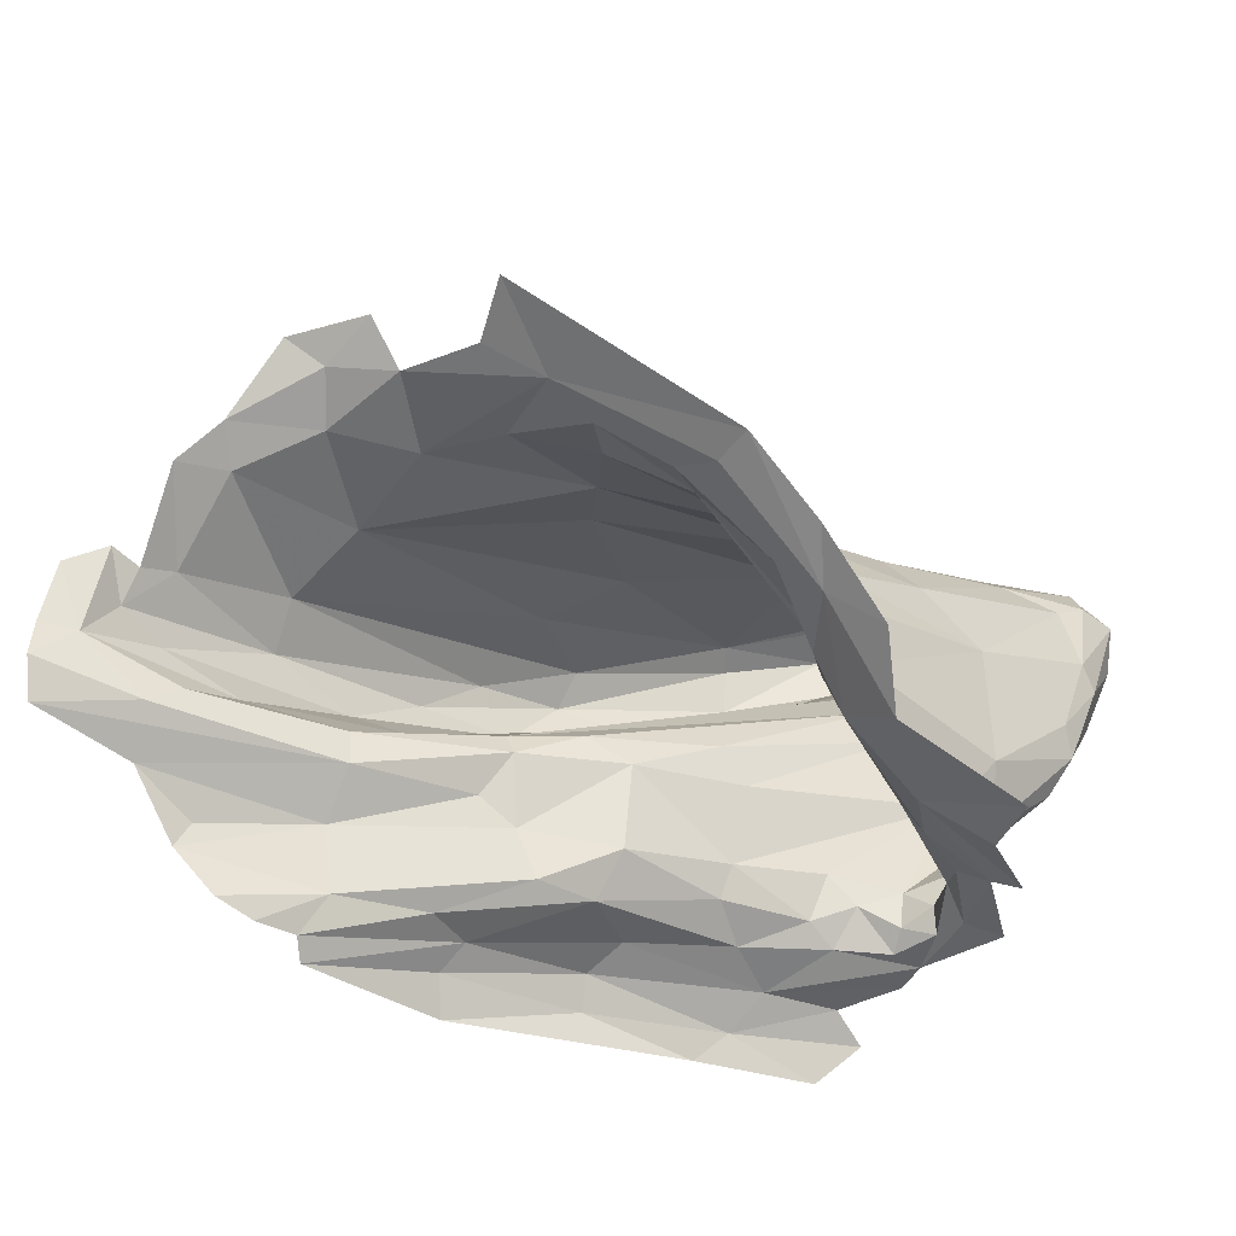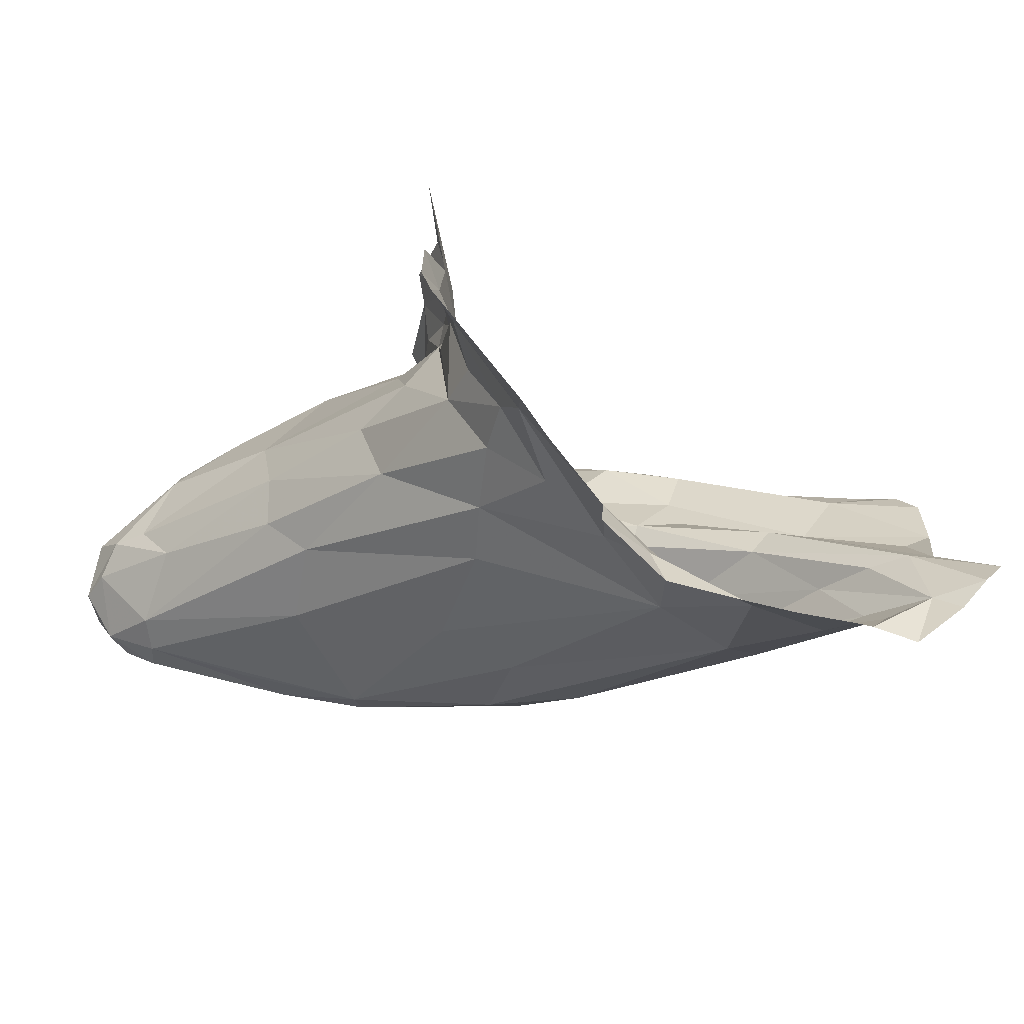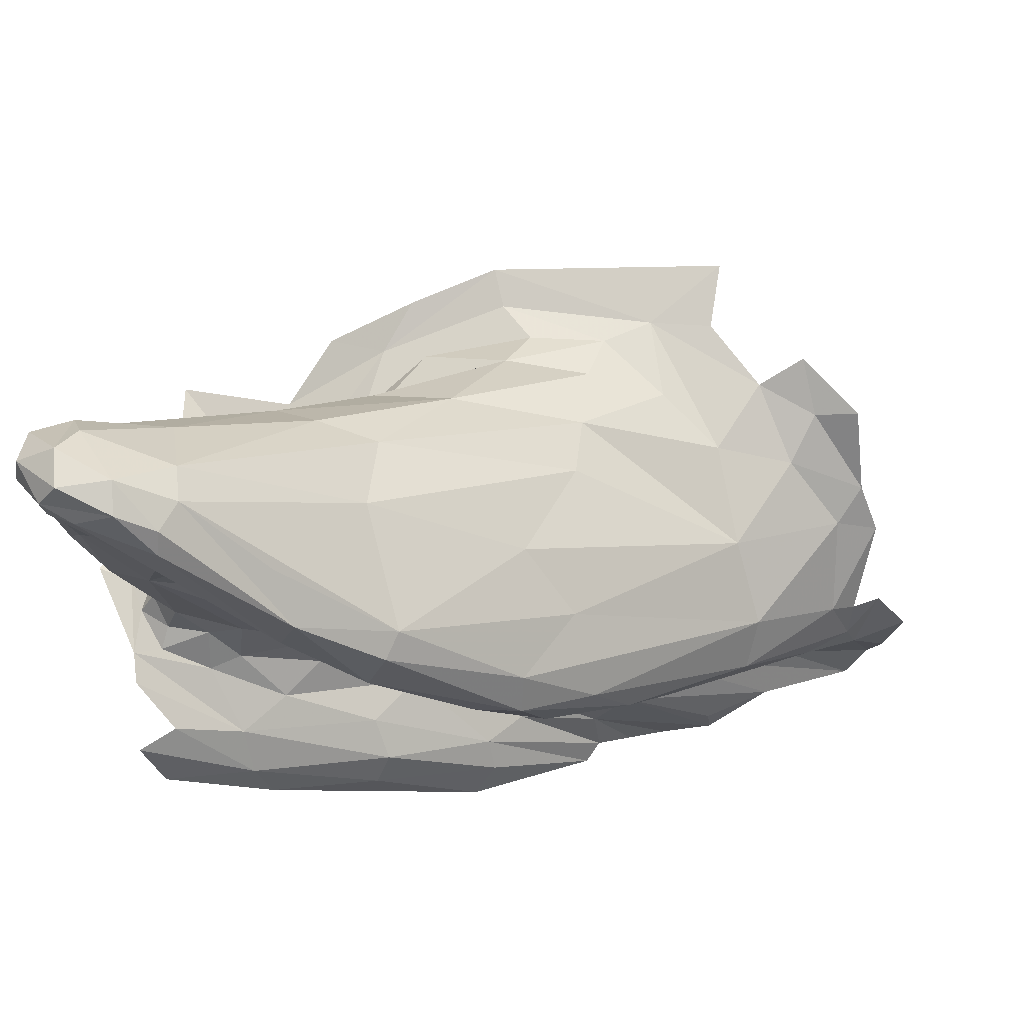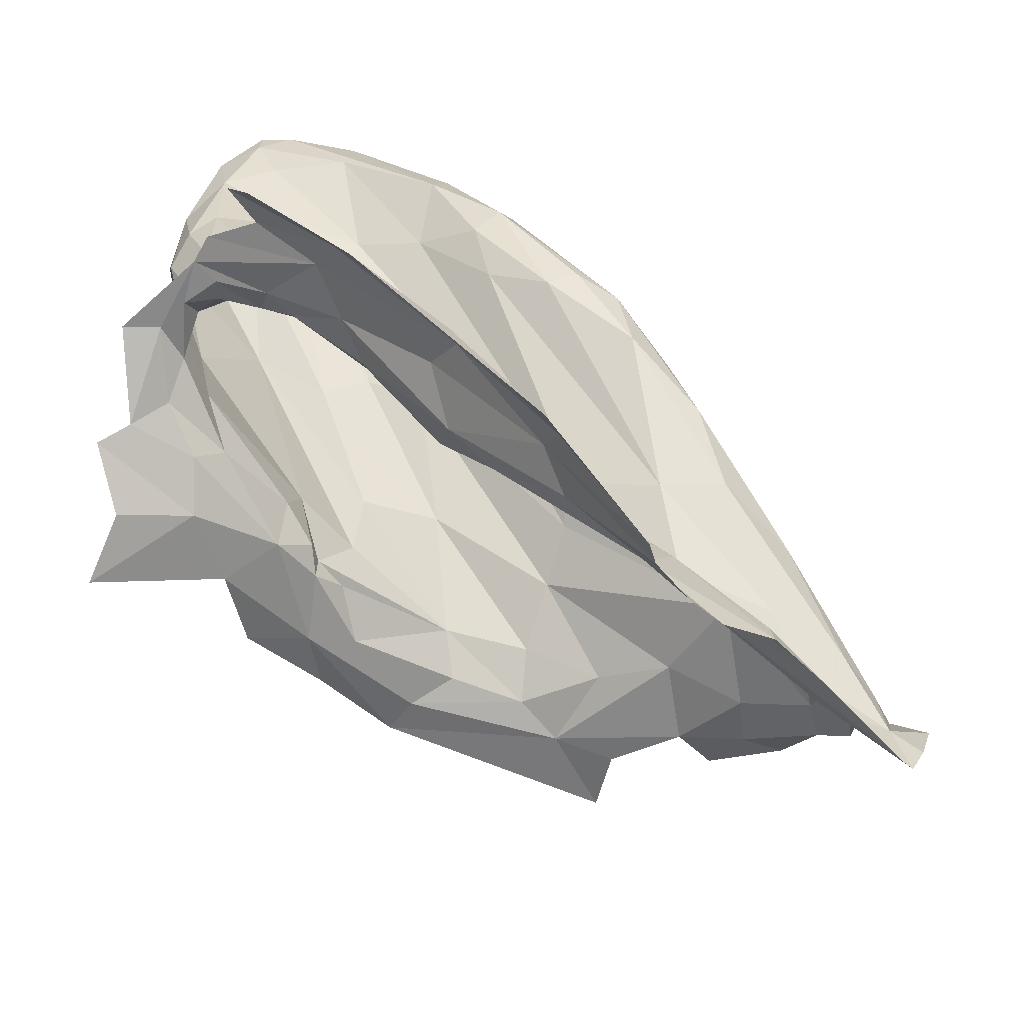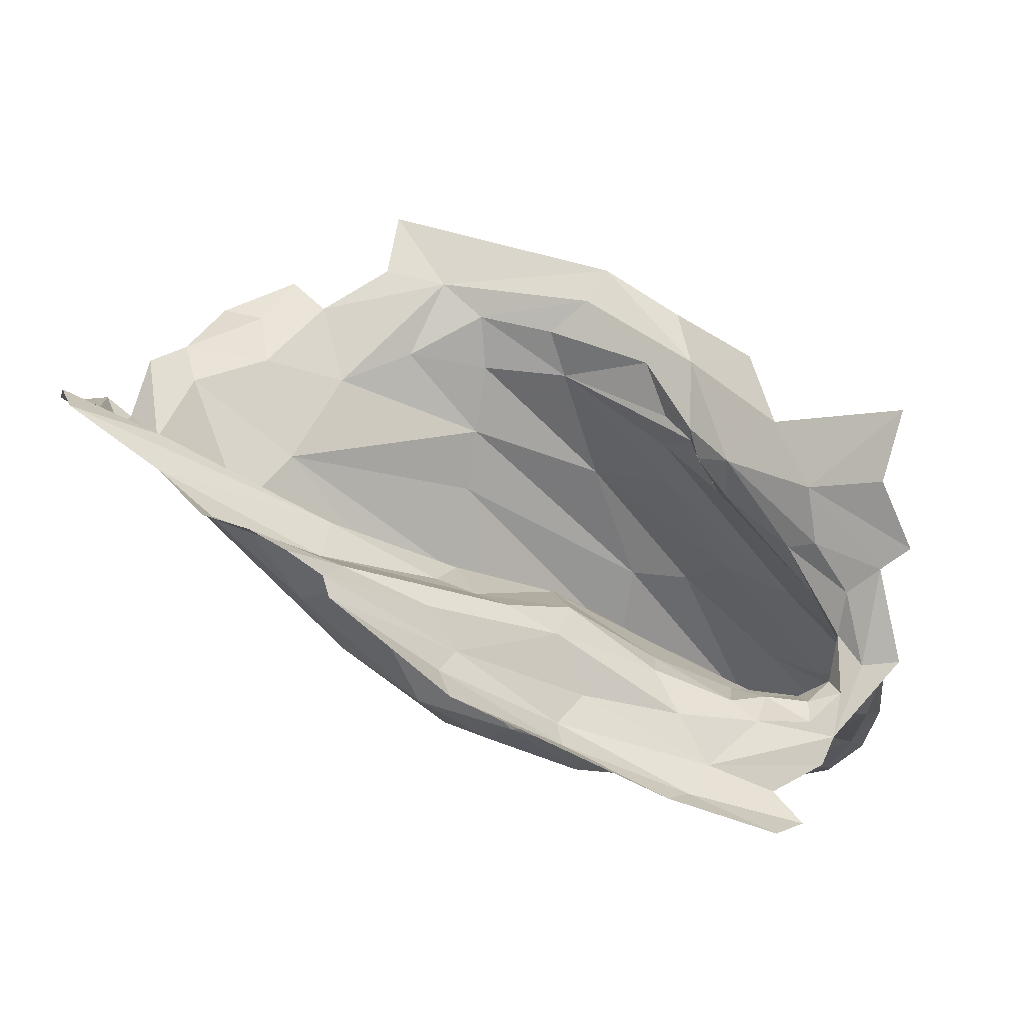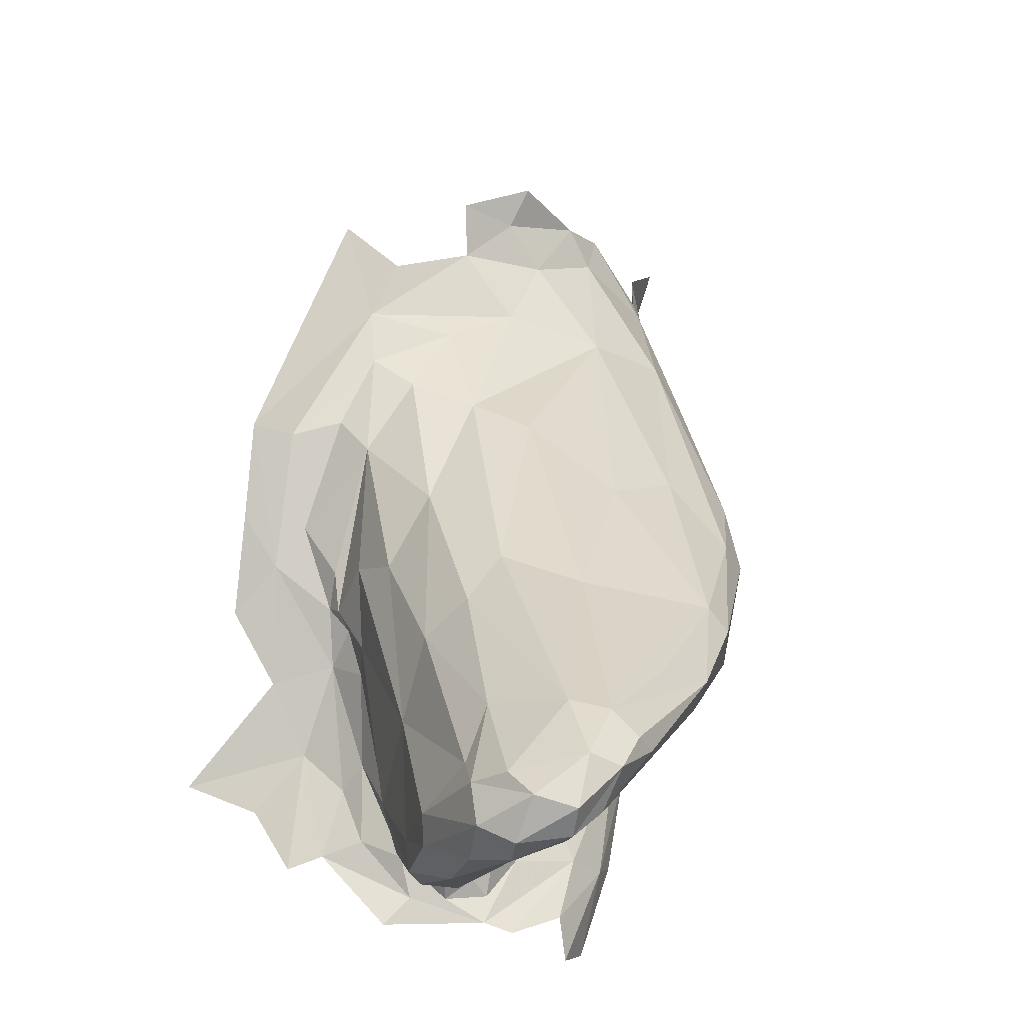
<metadata>
{"format":"obj","ext":"obj","renderer":"f3d","projection":"perspective","resolution":1024,"background":"white","views":[{"elev":53.2,"azim":25.0,"up":"+Z"},{"elev":48.0,"azim":-117.2,"up":"+Z"},{"elev":59.7,"azim":-163.3,"up":"+Y"},{"elev":-77.7,"azim":172.4,"up":"+Y"},{"elev":0.9,"azim":8.3,"up":"+Z"},{"elev":66.1,"azim":127.3,"up":"+Y"}]}
</metadata>
<code>
v -2.898 8.753 -2.231
v -3.133 7.854 -1.899
v -3.08 8.528 -2.149
v -3.034 8.187 -1.886
v -2.969 8.173 -1.909
v -2.642 8.765 -2.152
v -3.186 8.034 -1.845
v -3.221 8.361 -2.012
v -3.107 8.422 -2.102
v -2.974 8.021 -1.988
v -2.868 8.592 -2.153
v -2.432 8.318 -2.185
v -3.544 8.046 -1.622
v -3.401 8.062 -1.691
v -2.826 8.219 -1.932
v -3.529 8.12 -1.649
v -3.381 8.245 -1.83
v -3.472 8.115 -1.706
v -2.545 8.8 -2.167
v -2.388 8.911 -2.214
v -3.329 7.883 -1.781
v -3.015 8.263 -1.871
v -3.566 8.173 -1.598
v -3.251 7.85 -1.801
v -3.195 7.854 -1.832
v -2.964 8.53 -2.16
v -2.753 8.797 -2.269
v -2.836 8.146 -1.969
v -2.747 8.715 -2.175
v -2.635 8.687 -2.096
v -2.471 8.944 -2.244
v -3.326 7.928 -1.784
v -3.413 7.941 -1.714
v -2.779 8.858 -2.268
v -3.042 8.289 -1.882
v -3.354 8.118 -1.762
v -3.169 8.249 -1.907
v -3.209 8.155 -1.798
v -2.869 8.34 -1.912
v -2.836 8.662 -2.215
v -2.832 8.106 -2.103
v -2.607 8.224 -2.178
v -2.797 8.154 -2.064
v -2.993 7.975 -2.013
v -2.818 8.061 -2.131
v -2.967 7.927 -2.047
v -2.485 9.046 -2.294
v -2.662 8.099 -2.214
v -2.508 8.266 -2.223
v -2.602 9.012 -2.291
v -3.594 8.024 -1.603
v -3.619 8.125 -1.604
v -3.174 8.46 -2.058
v -2.784 8.454 -1.967
v -3.186 8.108 -1.797
v -3.269 8.249 -1.921
v -2.911 8.119 -1.923
v -3.428 8.007 -1.661
v -3.542 7.916 -1.619
v -3.571 7.969 -1.592
v -2.634 8.161 -2.215
v -2.499 8.169 -2.275
v -2.461 8.25 -2.27
v -3.014 8.009 -1.919
v -3.133 7.946 -1.857
v -3.147 7.876 -1.869
v -2.946 8.345 -1.897
v -3.012 8.548 -2.177
v -2.873 8.694 -2.247
v -2.694 8.257 -2.032
v -2.655 8.234 -2.099
v -2.385 8.508 -1.998
v -2.473 8.604 -2.136
v -2.582 8.657 -2.099
v -2.592 8.448 -1.758
v -2.422 8.391 -2.058
v -2.408 8.386 -1.982
v -2.448 8.433 -1.92
v -3.529 8.175 -1.628
v -2.727 8.424 -1.993
v -2.608 9.044 -2.218
v -2.906 8.77 -2.189
v -3.496 8.21 -1.662
v -2.369 8.364 -2.029
v -3.468 8.331 -1.565
v -3.368 8.423 -1.528
v -3.319 8.4 -1.691
v -2.78 8.788 -1.899
v -2.686 8.821 -1.909
v -2.34 8.347 -1.873
v -3.387 8.469 -1.454
v -3.492 8.367 -1.507
v -2.31 8.364 -2.023
v -3.017 8.529 -1.451
v -3.138 8.512 -1.516
v -2.833 8.52 -1.426
v -3.082 8.531 -1.394
v -2.394 8.366 -1.912
v -3.285 8.492 -1.437
v -3.023 8.645 -1.937
v -2.444 8.356 -1.833
v -2.306 8.314 -1.619
v -2.293 8.334 -1.84
v -2.876 8.554 -1.552
v -2.728 8.477 -1.534
v -2.696 8.48 -1.624
v -2.806 8.828 -2.028
v -2.337 8.314 -1.733
v -2.455 8.342 -1.742
v -2.533 8.295 -2.115
v -2.896 8.526 -1.478
v -2.341 8.65 -2.086
v -3.013 8.552 -1.537
v -2.405 8.433 -2
v -3.247 8.466 -1.561
v -2.834 8.662 -1.716
v -3.033 8.577 -1.647
v -2.416 8.456 -2.063
v -2.452 8.326 -2.118
v -2.709 8.642 -1.734
v -2.455 8.354 -2.088
v -2.652 8.44 -1.645
v -2.652 8.459 -1.534
v -3.051 8.593 -1.747
v -2.699 8.308 -2.016
v -2.524 8.357 -2.081
v -2.576 8.307 -2.083
v -2.403 8.356 -2.074
v -2.414 8.336 -2.142
v -2.488 8.388 -1.84
v -3.117 8.561 -1.98
v -3.384 8.309 -1.776
v -3.075 8.582 -2.119
v -3.17 8.573 -1.276
v -2.802 8.543 -1.373
v -2.611 8.783 -1.888
v -2.51 8.381 -1.636
v -3.456 8.481 -1.439
v -2.64 8.445 -1.695
v -2.61 8.525 -1.752
v -3.345 8.53 -1.39
v -3.532 8.294 -1.534
v -2.652 8.464 -1.665
v -2.554 8.439 -1.526
v -2.703 8.554 -1.673
v -2.588 8.398 -1.699
v -2.735 8.922 -2.22
v -2.58 8.382 -2.07
v -2.473 8.406 -2.084
v -3.181 8.53 -1.371
v -2.678 8.503 -1.452
v -2.346 8.964 -2.178
v -2.331 8.722 -2.075
v -2.337 8.83 -2.15
v -2.432 9.016 -2.274
v -2.368 9.013 -2.232
v -2.358 8.757 -2.05
v -2.36 8.694 -2.141
v -2.397 8.762 -2.168
v -2.526 9.098 -2.24
v -2.457 9.098 -2.274
v -2.543 9.077 -2.283
v -2.374 8.889 -2.072
v -2.343 8.866 -2.098
v -2.403 8.583 -2.128
v -2.446 9.075 -2.166
v -2.435 9.104 -2.218
v -2.497 8.747 -1.934
v -2.444 8.982 -2.095
v -2.431 9.06 -2.285
v -2.416 9.029 -2.127
v -2.599 9.044 -2.271
v -2.591 8.931 -2.275
v -2.37 9.047 -2.174
v -2.378 9.064 -2.232
v -2.414 8.588 -1.953
v -2.534 8.968 -2.064
v -2.584 9.041 -2.163
f 1 69 3
f 35 29 6
f 56 8 9
f 37 11 35
f 13 14 58
f 16 17 18
f 49 61 42
f 13 16 18
f 13 23 16
f 4 22 5
f 25 65 66
f 6 30 35
f 31 20 19
f 67 22 35
f 43 28 71
f 36 37 38
f 43 71 42
f 55 58 38
f 33 55 7
f 33 7 32
f 26 11 37
f 45 41 61
f 45 61 48
f 19 74 30
f 47 173 27
f 50 47 27
f 13 51 52
f 8 53 3
f 36 56 37
f 18 17 56
f 36 18 56
f 36 13 18
f 58 59 60
f 23 13 52
f 2 66 10
f 2 10 44
f 13 60 51
f 13 58 60
f 2 44 46
f 7 55 4
f 17 8 56
f 69 68 3
f 69 26 68
f 49 42 12
f 30 6 19
f 27 69 34
f 7 21 32
f 14 36 38
f 70 28 15
f 70 15 125
f 34 50 27
f 38 37 35
f 29 40 27
f 15 28 57
f 5 22 39
f 28 64 57
f 27 173 29
f 4 55 22
f 71 110 42
f 39 67 54
f 39 54 80
f 45 44 41
f 9 68 26
f 61 41 42
f 34 1 82
f 34 69 1
f 38 35 22
f 5 15 57
f 28 43 10
f 11 40 29
f 11 29 35
f 65 7 5
f 65 21 7
f 5 7 4
f 3 9 8
f 62 48 61
f 9 3 68
f 74 80 54
f 39 15 5
f 14 13 36
f 39 22 67
f 44 10 41
f 10 66 64
f 26 40 11
f 26 69 40
f 10 64 28
f 58 55 59
f 129 12 42
f 125 15 39
f 110 129 42
f 65 24 21
f 69 27 40
f 32 21 33
f 54 67 30
f 25 24 65
f 70 71 28
f 43 41 10
f 57 64 65
f 55 33 59
f 125 39 80
f 43 42 41
f 44 45 46
f 48 46 45
f 16 83 17
f 16 79 83
f 49 63 61
f 74 54 30
f 19 6 31
f 55 38 22
f 65 5 57
f 14 38 58
f 56 9 37
f 63 62 61
f 23 79 16
f 66 65 64
f 30 67 35
f 127 71 70
f 127 70 125
f 122 146 139
f 127 125 148
f 114 78 77
f 137 102 109
f 149 118 76
f 149 76 121
f 19 73 74
f 114 72 78
f 26 37 9
f 107 81 82
f 90 109 103
f 85 86 87
f 88 89 178
f 91 86 92
f 97 94 95
f 96 94 97
f 97 115 99
f 82 100 107
f 17 83 132
f 129 110 119
f 104 105 106
f 178 81 107
f 133 82 1
f 17 132 53
f 105 111 96
f 117 95 113
f 117 87 115
f 113 116 117
f 104 145 120
f 146 122 123
f 124 107 100
f 88 178 107
f 129 119 128
f 123 105 96
f 148 125 73
f 109 146 137
f 94 96 111
f 120 116 104
f 136 177 89
f 82 133 131
f 77 128 76
f 77 76 118
f 115 86 99
f 115 87 86
f 132 131 133
f 76 128 121
f 134 135 97
f 120 136 116
f 146 123 137
f 138 91 92
f 100 87 124
f 131 132 87
f 149 121 126
f 124 88 107
f 117 116 88
f 122 105 123
f 122 106 105
f 138 141 91
f 130 77 78
f 159 165 73
f 104 94 111
f 113 95 94
f 17 53 8
f 178 89 177
f 135 96 97
f 135 123 96
f 142 83 79
f 92 86 85
f 133 53 132
f 101 90 98
f 99 91 141
f 99 86 91
f 140 143 139
f 145 104 143
f 101 98 130
f 144 137 123
f 140 145 143
f 71 127 110
f 117 124 87
f 117 88 124
f 116 89 88
f 116 136 89
f 104 111 105
f 112 165 158
f 130 78 75
f 121 128 119
f 110 127 126
f 176 78 72
f 19 159 73
f 95 117 115
f 143 106 122
f 143 104 106
f 83 85 132
f 83 142 85
f 74 73 80
f 120 145 168
f 95 115 97
f 73 125 80
f 3 133 1
f 75 140 139
f 3 53 133
f 75 139 146
f 140 168 145
f 139 143 122
f 90 84 98
f 90 101 109
f 150 134 97
f 146 109 101
f 77 98 84
f 77 84 128
f 149 126 148
f 104 113 94
f 104 116 113
f 118 112 114
f 140 78 176
f 92 85 142
f 151 144 123
f 81 147 82
f 87 132 85
f 90 93 84
f 93 129 84
f 98 77 130
f 101 130 146
f 109 102 108
f 109 108 103
f 73 165 149
f 119 110 126
f 97 99 150
f 72 114 112
f 120 168 136
f 151 123 135
f 114 77 118
f 112 118 165
f 126 121 119
f 131 100 82
f 131 87 100
f 34 82 147
f 127 148 126
f 140 176 168
f 155 170 156
f 129 128 84
f 160 161 162
f 163 164 174
f 166 167 160
f 155 156 20
f 168 169 136
f 163 174 171
f 172 34 81
f 146 130 75
f 175 170 161
f 176 153 157
f 75 78 140
f 156 152 154
f 149 148 73
f 169 177 136
f 166 178 177
f 149 165 118
f 72 153 176
f 154 152 164
f 81 160 172
f 6 29 173
f 171 177 169
f 162 161 170
f 158 165 159
f 171 169 163
f 157 168 176
f 47 162 170
f 154 20 156
f 159 19 20
f 157 153 164
f 157 163 168
f 163 169 168
f 158 20 154
f 174 164 152
f 161 167 175
f 161 160 167
f 81 34 147
f 156 170 175
f 155 31 173
f 172 50 34
f 155 173 47
f 155 20 31
f 173 31 6
f 160 178 166
f 160 81 178
f 72 112 153
f 171 166 177
f 171 167 166
f 112 154 153
f 156 174 152
f 50 162 47
f 172 162 50
f 172 160 162
f 157 164 163
f 154 112 158
f 20 158 159
f 153 154 164
f 175 174 156
f 170 155 47
f 167 171 174
f 167 174 175

</code>
